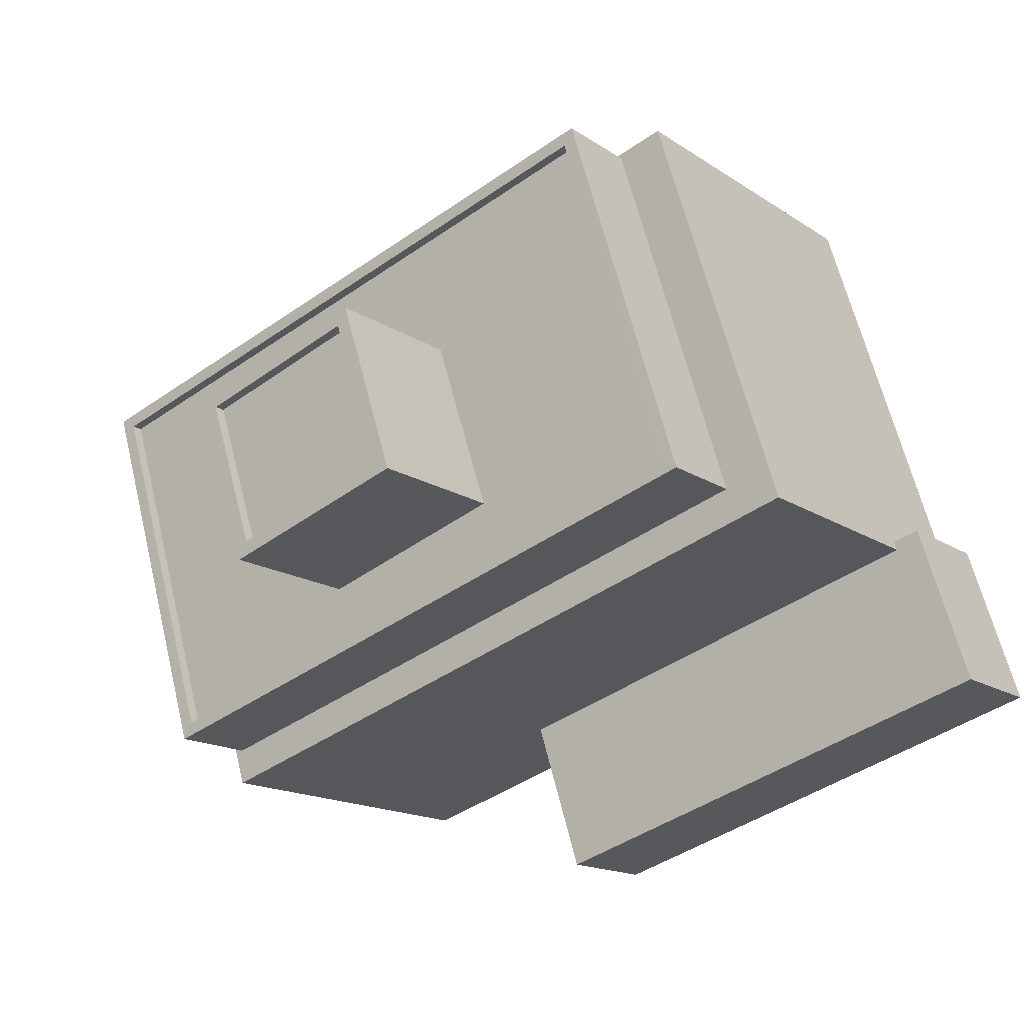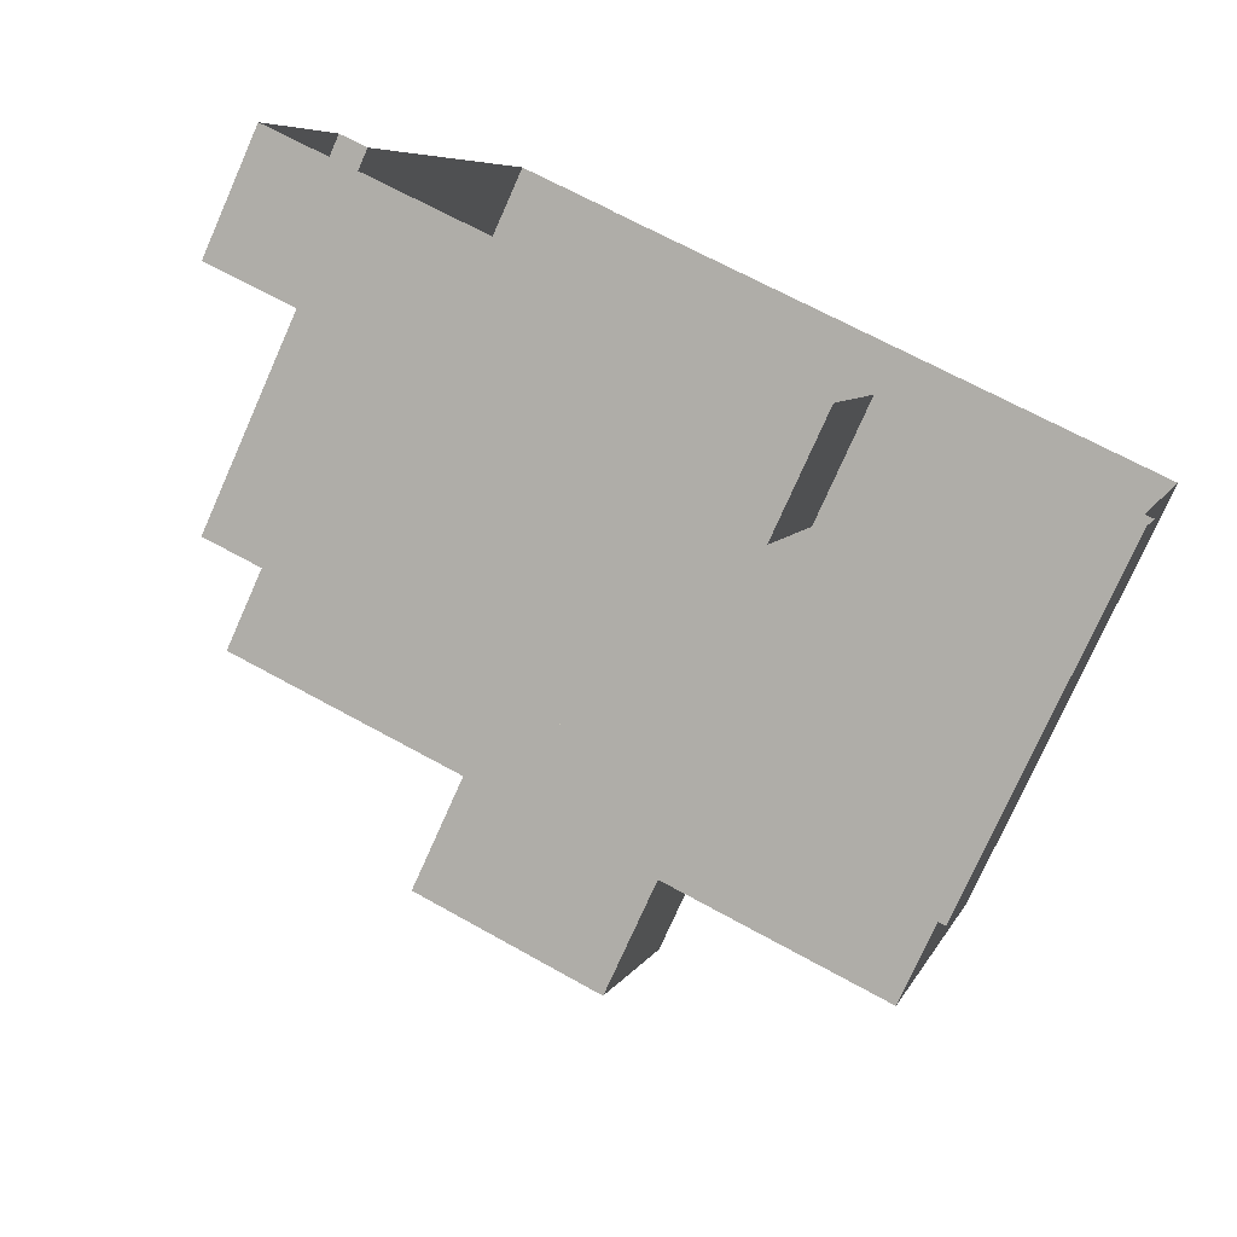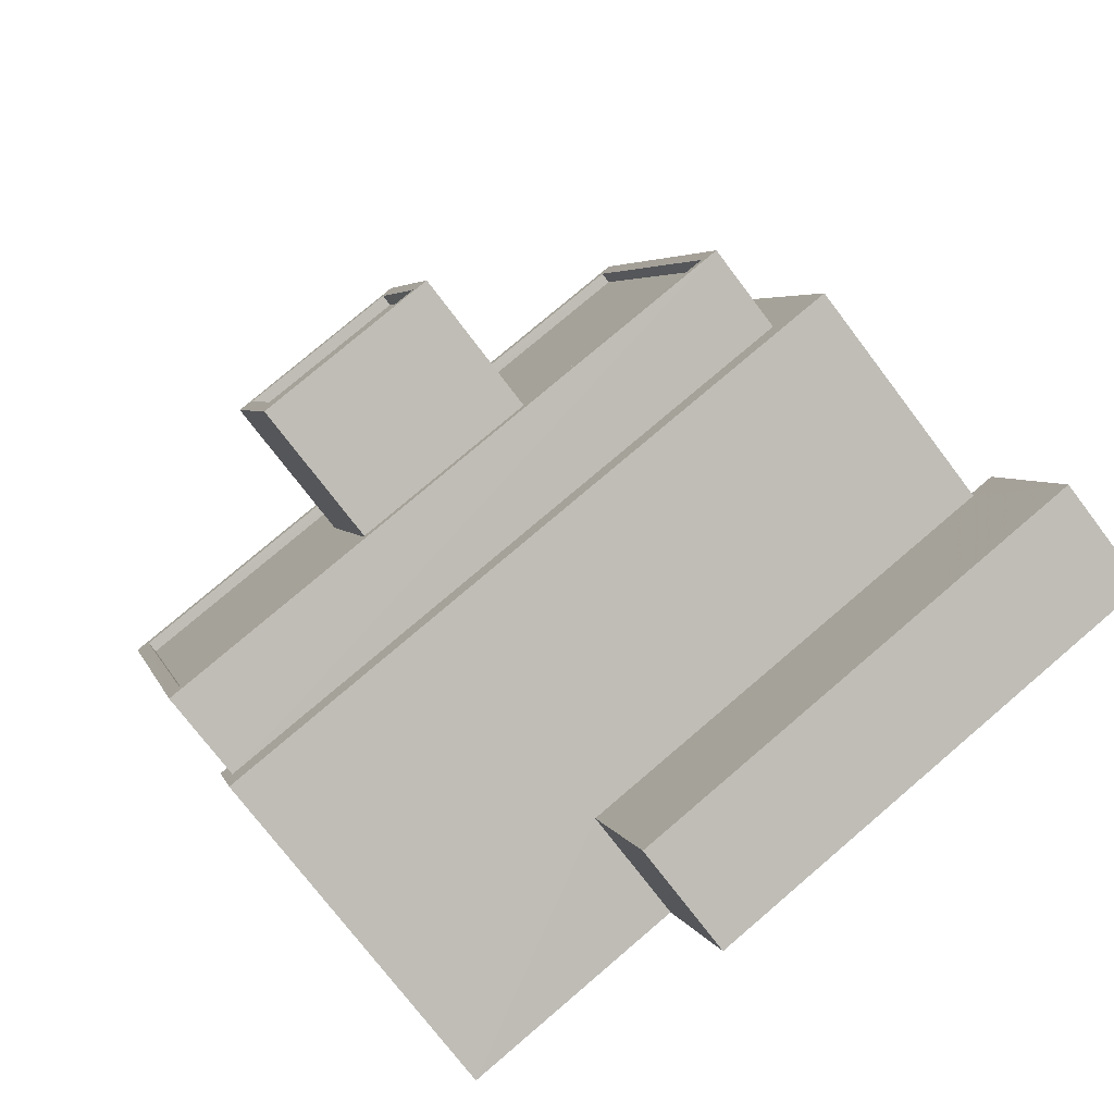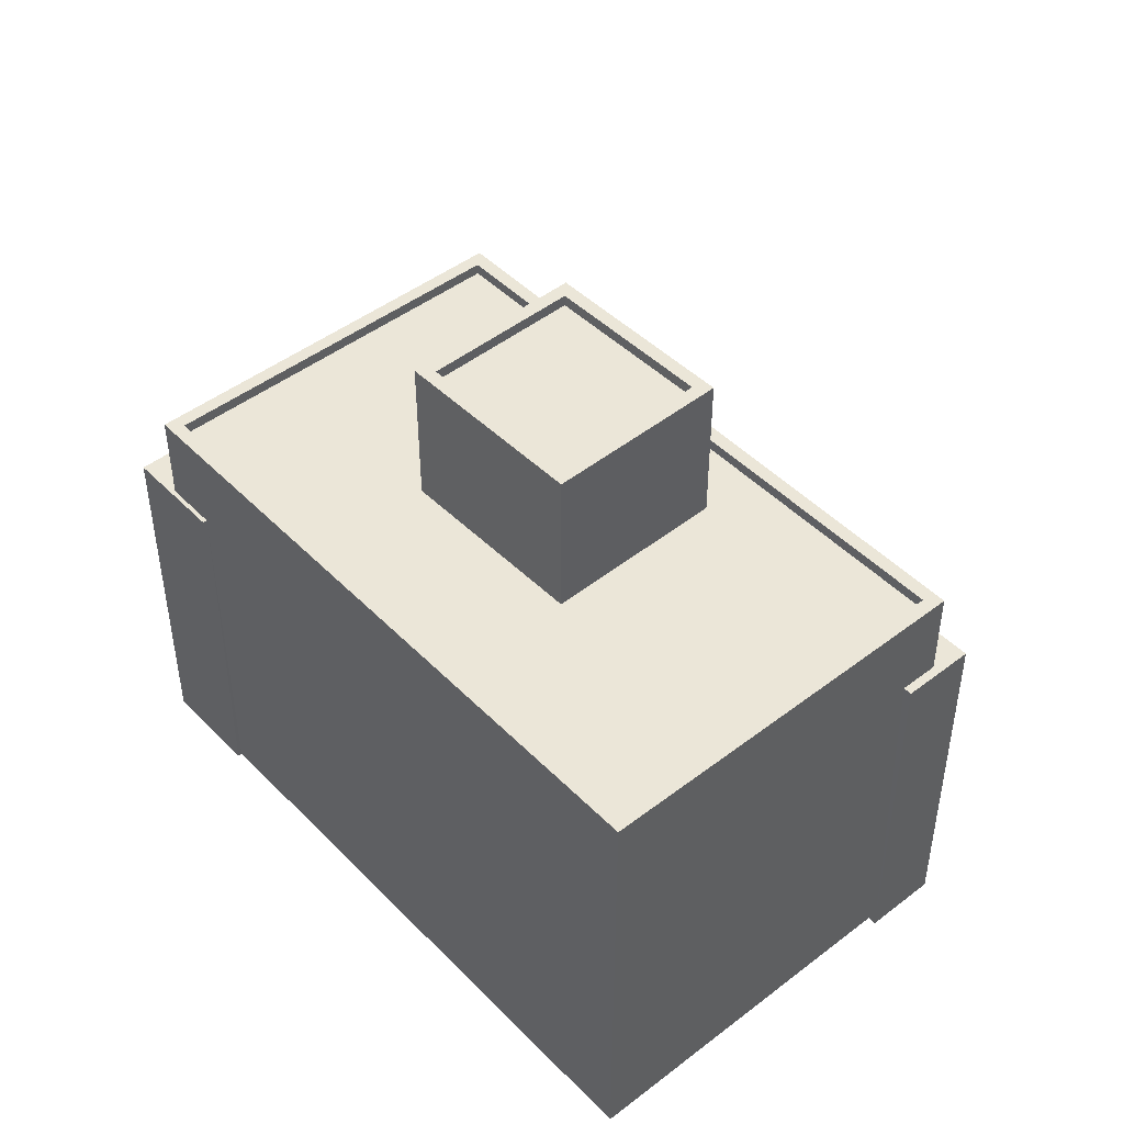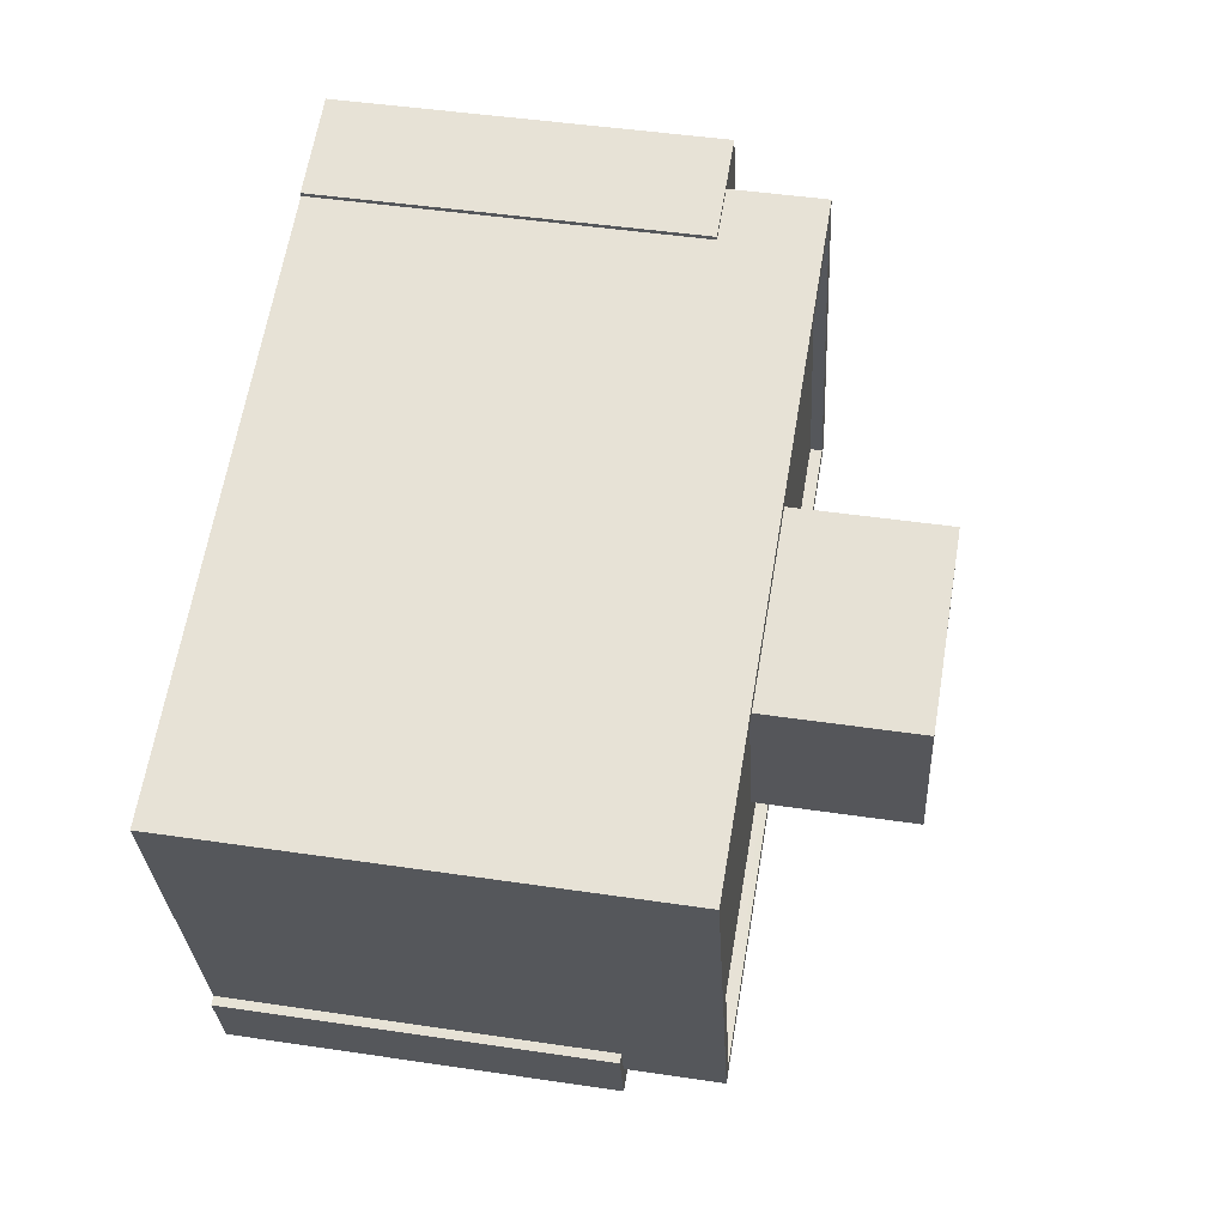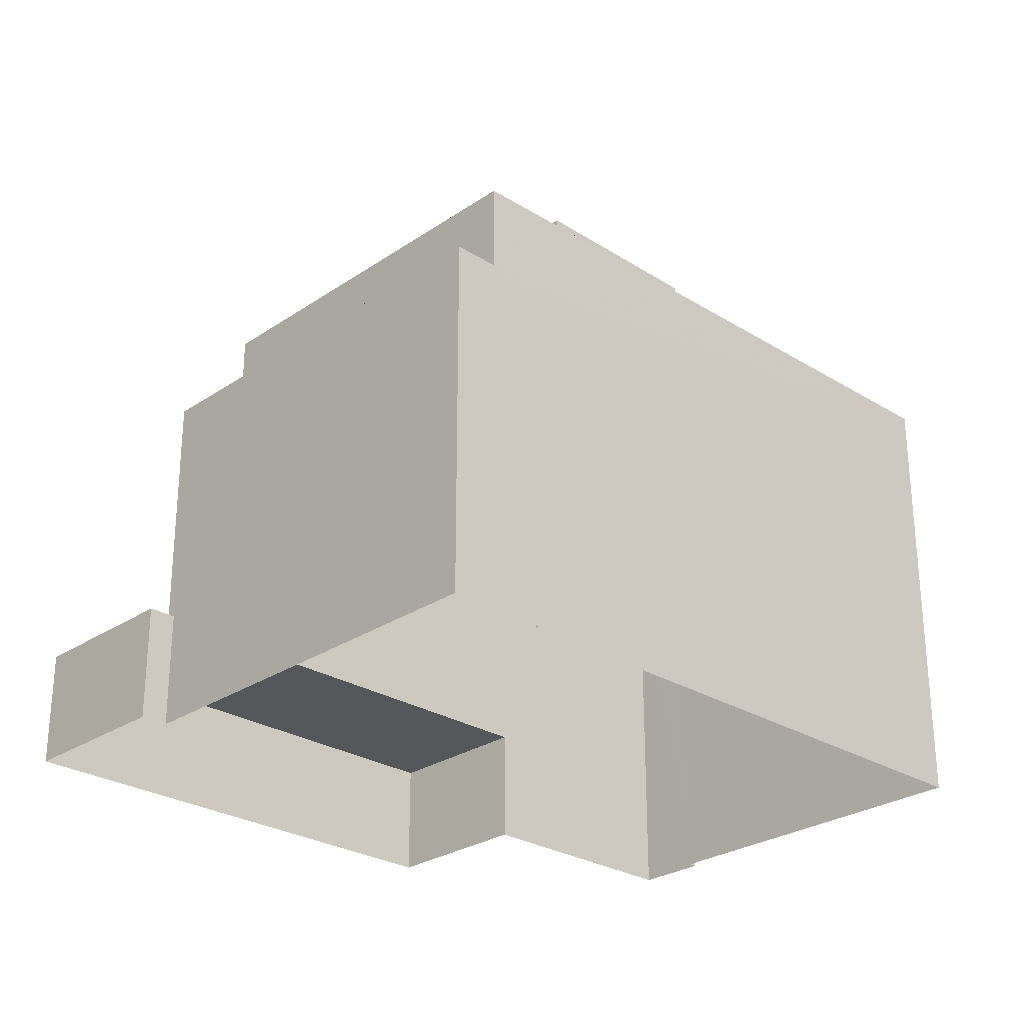
<metadata>
{"format":"obj","ext":"obj","renderer":"f3d","projection":"perspective","resolution":1024,"background":"white","views":[{"elev":-15.7,"azim":36.3,"up":"+Y"},{"elev":-75.9,"azim":156.1,"up":"+Y"},{"elev":-75.1,"azim":37.2,"up":"+Y"},{"elev":46.4,"azim":-114.1,"up":"+Z"},{"elev":44.8,"azim":-80.1,"up":"+Y"},{"elev":-27.2,"azim":153.3,"up":"+Z"}]}
</metadata>
<code>
v -9530 -3.664e+04 29.82
v -9522 -3.665e+04 29.82
v -9528 -3.665e+04 29.82
v -9528 -3.665e+04 29.82
v -9527 -3.665e+04 29.82
v -9517 -3.664e+04 29.82
v -9515 -3.664e+04 29.81
v -9517 -3.664e+04 29.82
v -9512 -3.664e+04 29.81
v -9521 -3.665e+04 29.81
v -9511 -3.665e+04 29.81
v -9512 -3.664e+04 29.81
v -9516 -3.664e+04 37.79
v -9515 -3.664e+04 37.79
v -9517 -3.664e+04 37.79
v -9513 -3.664e+04 37.78
v -9512 -3.664e+04 37.78
v -9527 -3.665e+04 37.79
v -9528 -3.665e+04 37.79
v -9527 -3.665e+04 37.79
v -9528 -3.665e+04 37.79
v -9517 -3.664e+04 37.79
v -9522 -3.665e+04 32.41
v -9521 -3.665e+04 32.41
v -9512 -3.664e+04 32.4
v -9512 -3.664e+04 32.4
v -9512 -3.664e+04 32.4
v -9511 -3.665e+04 32.4
v -9529 -3.664e+04 39.79
v -9516 -3.664e+04 39.78
v -9530 -3.664e+04 39.79
v -9516 -3.664e+04 39.78
v -9514 -3.664e+04 39.53
v -9516 -3.664e+04 39.53
v -9520 -3.664e+04 39.54
v -9518 -3.664e+04 39.53
v -9519 -3.664e+04 39.53
v -9521 -3.664e+04 39.54
v -9523 -3.665e+04 39.54
v -9527 -3.665e+04 39.54
v -9524 -3.664e+04 39.54
v -9529 -3.664e+04 39.54
v -9527 -3.665e+04 39.79
v -9514 -3.664e+04 39.78
v -9513 -3.664e+04 39.78
v -9527 -3.665e+04 39.79
v -9519 -3.664e+04 42.64
v -9520 -3.664e+04 42.65
v -9524 -3.664e+04 42.65
v -9523 -3.664e+04 42.65
v -9520 -3.664e+04 42.9
v -9520 -3.664e+04 42.9
v -9524 -3.664e+04 42.9
v -9524 -3.664e+04 42.9
v -9523 -3.665e+04 42.9
v -9523 -3.664e+04 42.9
v -9519 -3.664e+04 42.89
v -9519 -3.664e+04 42.89
f 1 2 3
f 4 3 5
f 6 7 8
f 2 1 8
f 2 5 3
f 2 9 10
f 9 11 10
f 12 11 9
f 7 9 8
f 8 9 2
f 13 14 15
f 14 16 17
f 17 16 18
f 19 20 21
f 18 20 19
f 22 13 15
f 16 20 18
f 16 14 13
f 23 24 25
f 26 25 27
f 27 25 28
f 25 24 28
f 29 30 31
f 29 32 30
f 33 34 35
f 36 33 37
f 34 38 35
f 33 35 37
f 36 39 40
f 40 41 42
f 41 38 42
f 36 37 39
f 35 38 41
f 39 41 40
f 31 43 29
f 44 45 30
f 32 44 30
f 43 45 44
f 29 43 46
f 46 43 44
f 47 48 49
f 50 47 49
f 51 52 53
f 54 51 53
f 53 55 56
f 57 52 51
f 58 52 57
f 58 56 55
f 53 56 54
f 56 58 57
f 21 4 19
f 21 3 4
f 22 15 6
f 8 22 6
f 14 7 6
f 15 14 6
f 17 26 14
f 14 26 7
f 17 25 26
f 7 26 9
f 25 17 23
f 2 23 5
f 5 23 18
f 23 17 18
f 18 4 5
f 18 19 4
f 28 11 12
f 27 28 12
f 28 24 10
f 11 28 10
f 2 10 24
f 23 2 24
f 9 27 12
f 9 26 27
f 30 22 31
f 31 22 1
f 30 13 22
f 1 22 8
f 20 43 21
f 3 21 1
f 1 21 31
f 21 43 31
f 13 30 45
f 16 13 45
f 45 20 16
f 45 43 20
f 46 40 42
f 29 46 42
f 34 32 38
f 38 29 42
f 38 32 29
f 44 34 33
f 44 32 34
f 40 46 36
f 36 44 33
f 36 46 44
f 56 50 49
f 54 56 49
f 51 49 48
f 51 54 49
f 57 48 47
f 57 51 48
f 57 47 50
f 56 57 50
f 41 53 52
f 35 41 52
f 58 35 52
f 58 37 35
f 39 37 58
f 55 39 58
f 41 39 55
f 53 41 55

</code>
